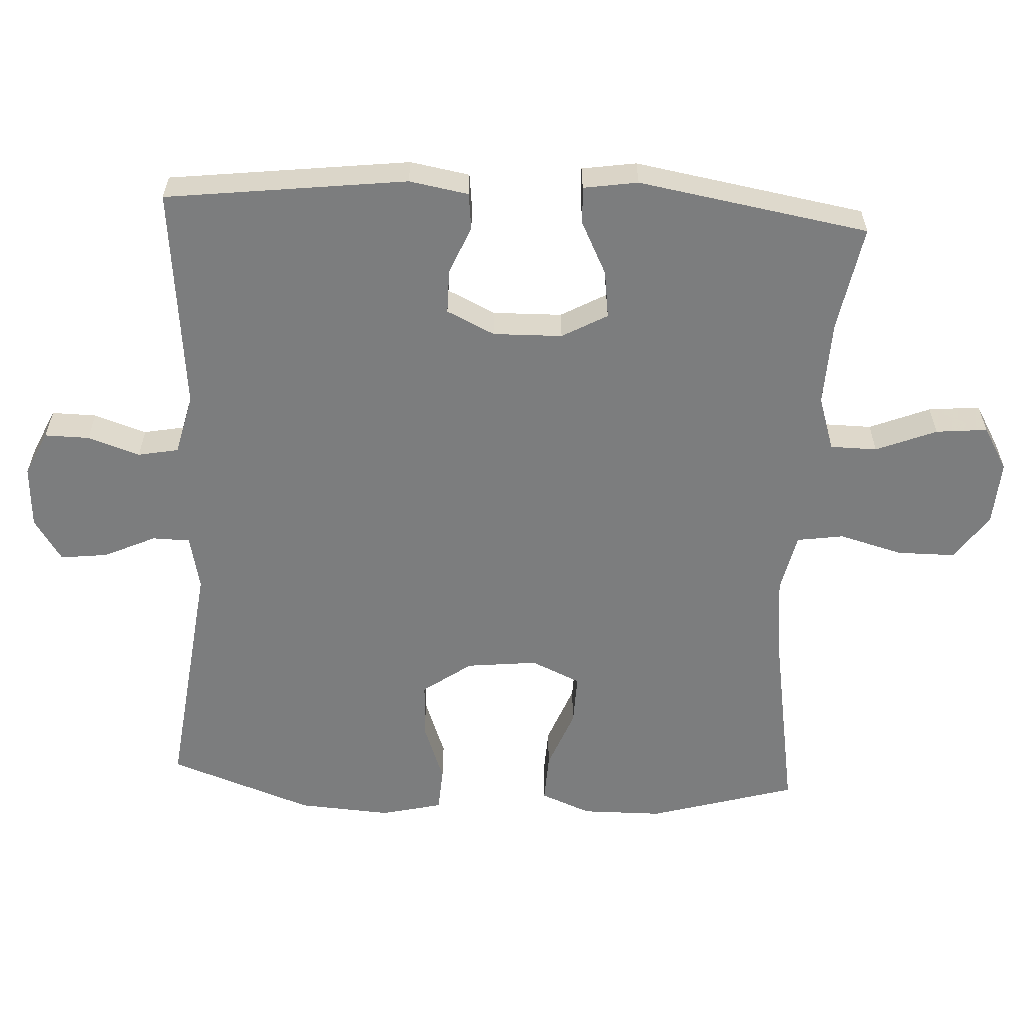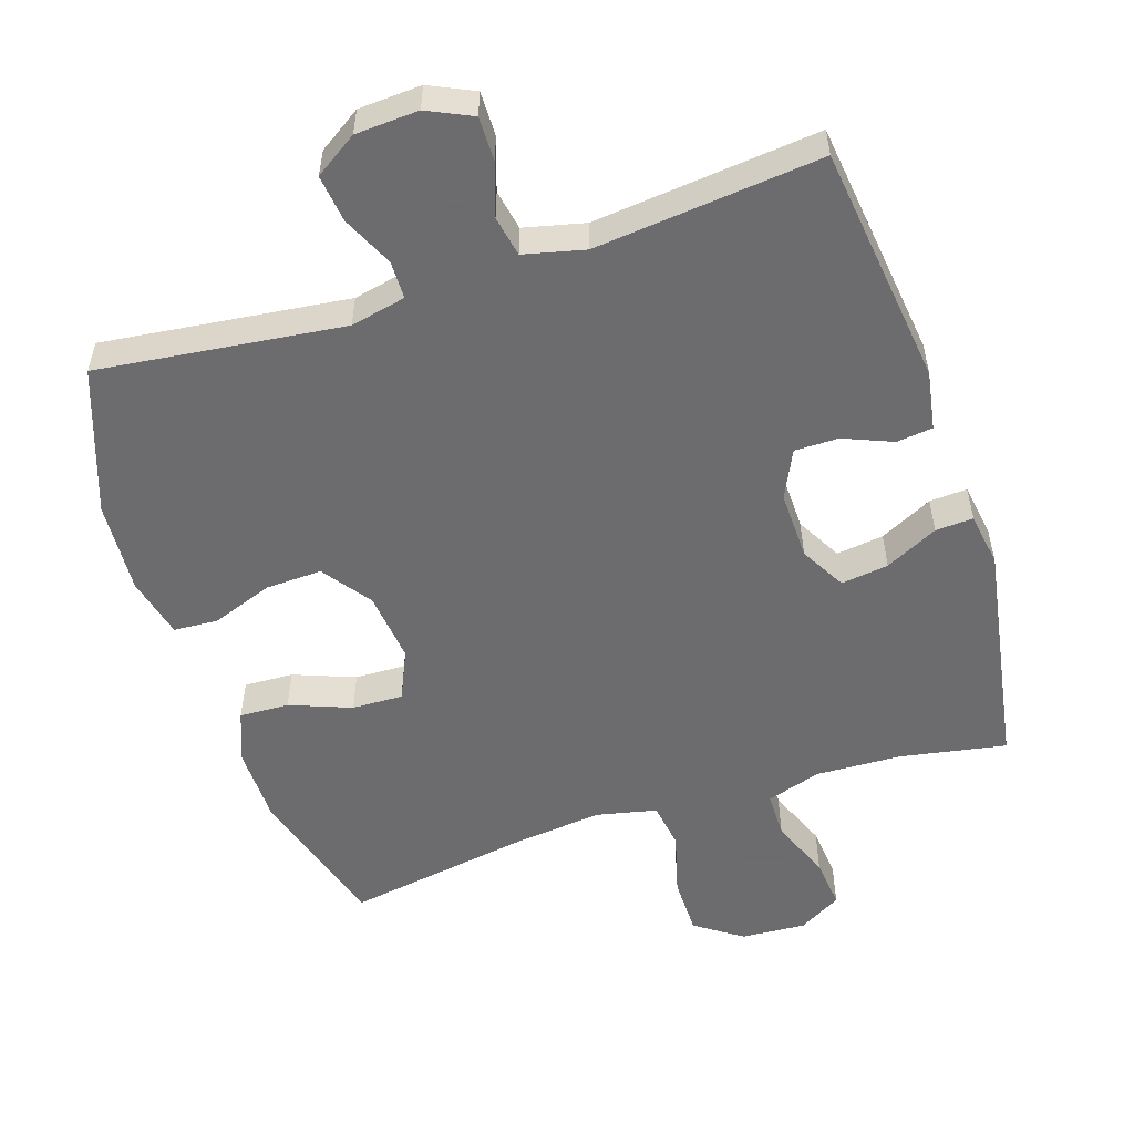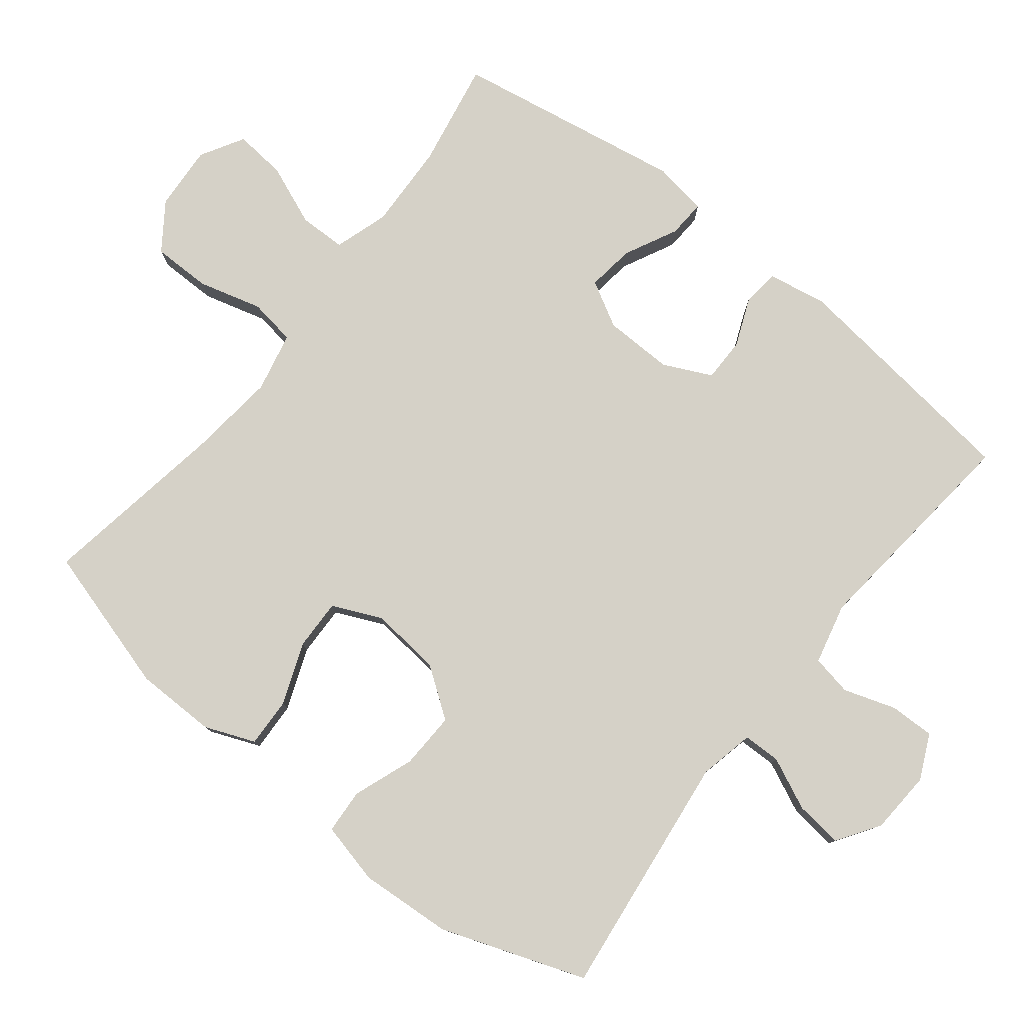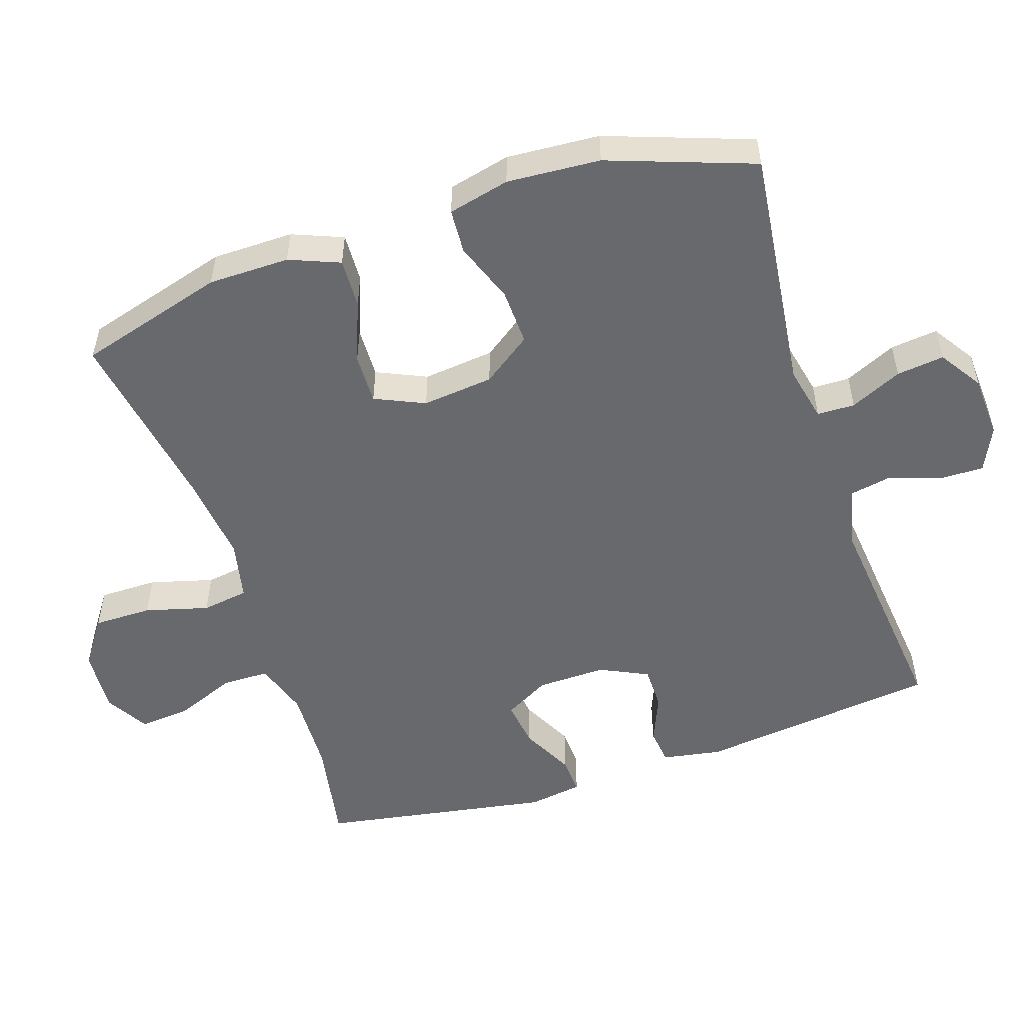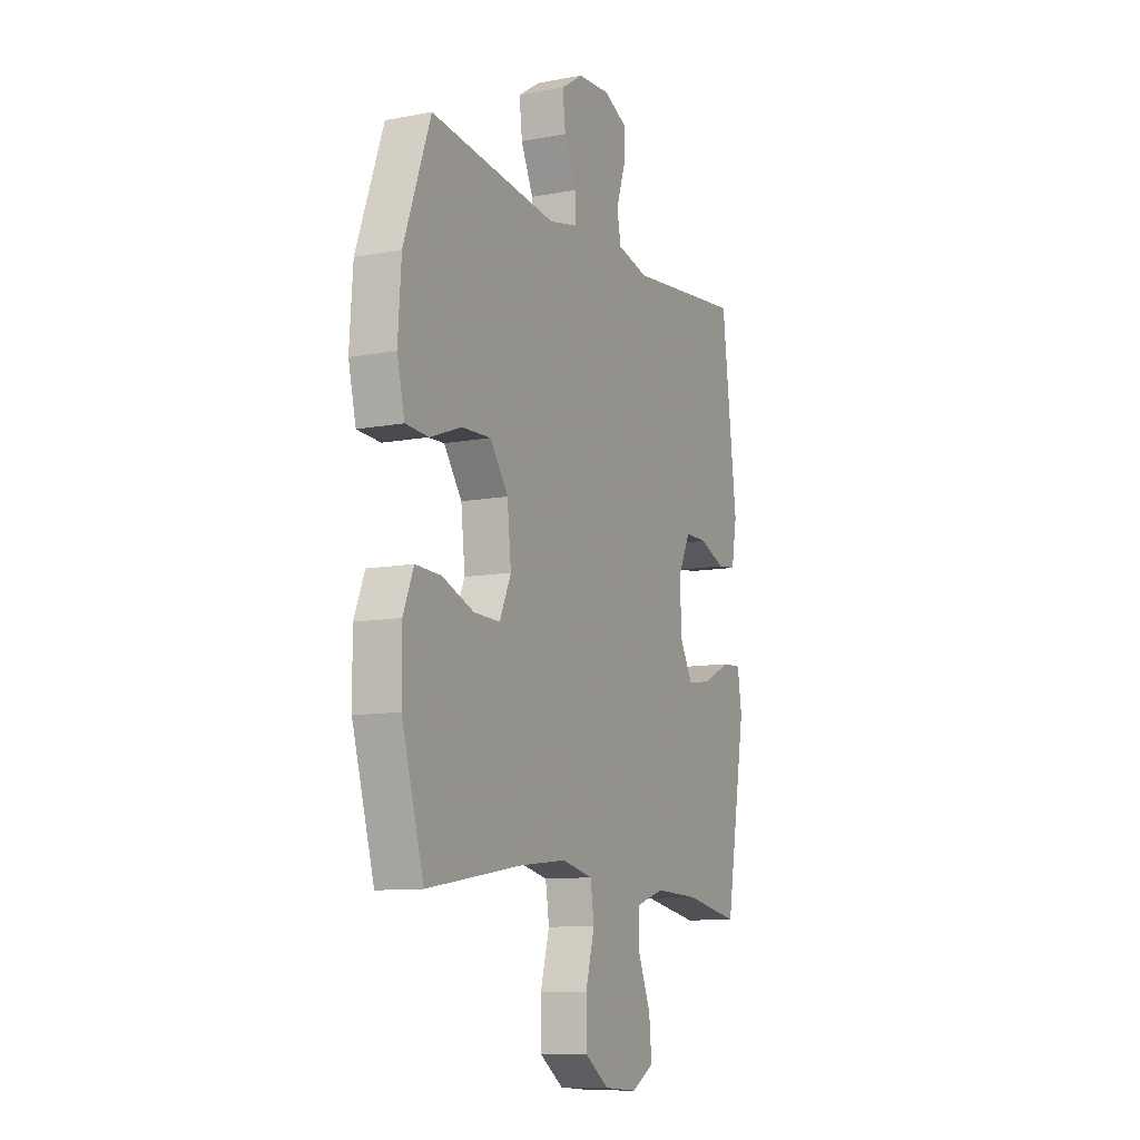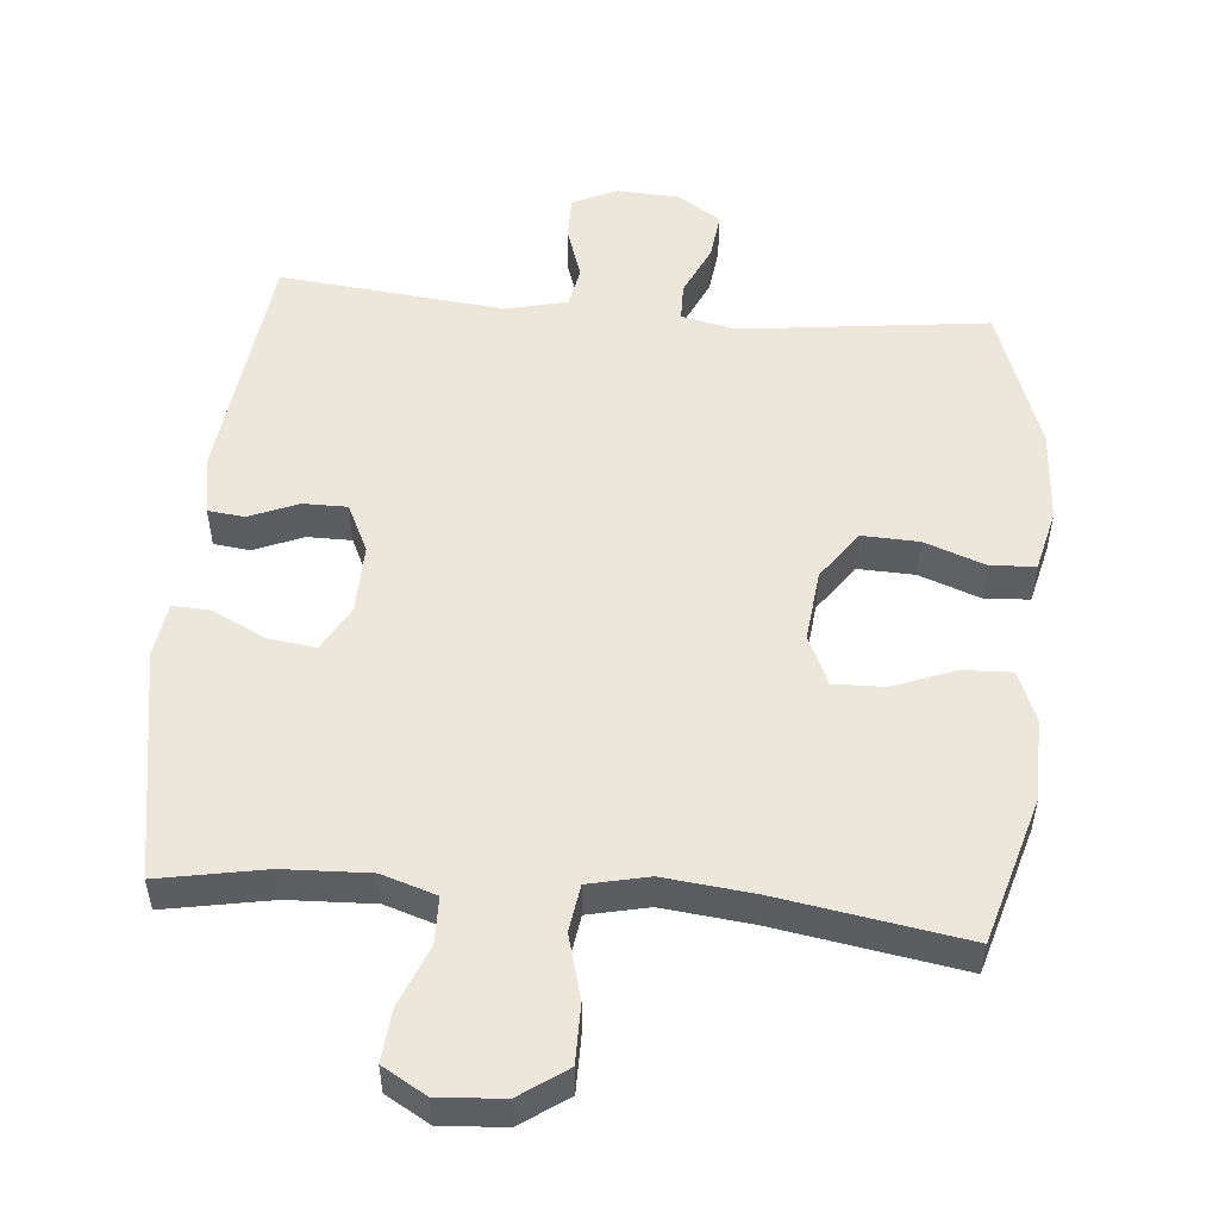
<metadata>
{"format":"obj","ext":"obj","renderer":"f3d","projection":"perspective","resolution":1024,"background":"white","views":[{"elev":-59.0,"azim":87.0,"up":"+Y"},{"elev":-53.8,"azim":18.2,"up":"+Y"},{"elev":79.1,"azim":-51.6,"up":"+Y"},{"elev":-52.7,"azim":-71.7,"up":"+Y"},{"elev":-10.3,"azim":-64.4,"up":"+Z"},{"elev":52.5,"azim":-174.9,"up":"+Y"}]}
</metadata>
<code>
v 0.5 0.07 -0.5
v 0.348 0.07 -0.472
v 0.225 0.07 -0.467
v 0.147 0.07 -0.492
v 0.146 0.07 -0.559
v 0.181 0.07 -0.646
v 0.188 0.07 -0.72
v 0.126 0.07 -0.756
v 0.033 0.07 -0.75
v -0.034 0.07 -0.703
v -0.034 0.07 -0.619
v -0.009 0.07 -0.528
v -0.019 0.07 -0.461
v -0.105 0.07 -0.442
v -0.233 0.07 -0.456
v -0.5 0.07 -0.5
v -0.561 0.07 -0.289
v -0.562 0.07 -0.173
v -0.533 0.07 -0.101
v -0.462 0.07 -0.104
v -0.374 0.07 -0.138
v -0.301 0.07 -0.14
v -0.269 0.07 -0.069
v -0.28 0.07 0.033
v -0.33 0.07 0.103
v -0.411 0.07 0.1
v -0.498 0.07 0.068
v -0.562 0.07 0.072
v -0.583 0.07 0.16
v -0.574 0.07 0.293
v -0.5 0.07 0.5
v -0.148 0.07 0.457
v -0.069 0.07 0.474
v -0.068 0.07 0.528
v -0.102 0.07 0.602
v -0.11 0.07 0.67
v -0.049 0.07 0.71
v 0.041 0.07 0.715
v 0.105 0.07 0.685
v 0.104 0.07 0.621
v 0.079 0.07 0.546
v 0.09 0.07 0.488
v 0.177 0.07 0.467
v 0.5 0.07 0.5
v 0.542 0.07 0.154
v 0.527 0.07 0.069
v 0.475 0.07 0.063
v 0.405 0.07 0.092
v 0.342 0.07 0.092
v 0.309 0.07 0.023
v 0.311 0.07 -0.076
v 0.347 0.07 -0.141
v 0.415 0.07 -0.132
v 0.491 0.07 -0.094
v 0.545 0.07 -0.091
v 0.557 0.07 -0.169
v 0.5 0 -0.5
v 0.348 0 -0.472
v 0.225 0 -0.467
v 0.147 0 -0.492
v 0.146 0 -0.559
v 0.181 0 -0.646
v 0.188 0 -0.72
v 0.126 0 -0.756
v 0.033 0 -0.75
v -0.034 0 -0.703
v -0.034 0 -0.619
v -0.009 0 -0.528
v -0.019 0 -0.461
v -0.105 0 -0.442
v -0.233 0 -0.456
v -0.5 0 -0.5
v -0.561 0 -0.289
v -0.562 0 -0.173
v -0.533 0 -0.101
v -0.462 0 -0.104
v -0.374 0 -0.138
v -0.301 0 -0.14
v -0.269 0 -0.069
v -0.28 0 0.033
v -0.33 0 0.103
v -0.411 0 0.1
v -0.498 0 0.068
v -0.562 0 0.072
v -0.583 0 0.16
v -0.574 0 0.293
v -0.5 0 0.5
v -0.148 0 0.457
v -0.069 0 0.474
v -0.068 0 0.528
v -0.102 0 0.602
v -0.11 0 0.67
v -0.049 0 0.71
v 0.041 0 0.715
v 0.105 0 0.685
v 0.104 0 0.621
v 0.079 0 0.546
v 0.09 0 0.488
v 0.177 0 0.467
v 0.5 0 0.5
v 0.542 0 0.154
v 0.527 0 0.069
v 0.475 0 0.063
v 0.405 0 0.092
v 0.342 0 0.092
v 0.309 0 0.023
v 0.311 0 -0.076
v 0.347 0 -0.141
v 0.415 0 -0.132
v 0.491 0 -0.094
v 0.545 0 -0.091
v 0.557 0 -0.169
f 53 54 55 56
f 52 53 56 1
f 51 52 1 2
f 45 46 47 48
f 43 44 45 48
f 42 43 48 49
f 38 39 40 41
f 38 41 42
f 37 38 42
f 34 35 36 37
f 33 34 37 42
f 32 33 42 49
f 26 27 28 29
f 25 26 29 30
f 18 19 20 21
f 18 21 22
f 15 16 17 18
f 14 15 18 22
f 13 14 22 23
f 9 10 11 12
f 9 12 13
f 8 9 13
f 5 6 7 8
f 4 5 8 13
f 3 4 13 23
f 51 2 3 23
f 31 32 49 50
f 25 30 31 50
f 24 25 50 51
f 23 24 51
f 112 111 110 109
f 57 112 109 108
f 58 57 108 107
f 104 103 102 101
f 104 101 100 99
f 105 104 99 98
f 97 96 95 94
f 98 97 94
f 98 94 93
f 93 92 91 90
f 98 93 90 89
f 105 98 89 88
f 85 84 83 82
f 86 85 82 81
f 77 76 75 74
f 78 77 74
f 74 73 72 71
f 78 74 71 70
f 79 78 70 69
f 68 67 66 65
f 69 68 65
f 69 65 64
f 64 63 62 61
f 69 64 61 60
f 79 69 60 59
f 79 59 58 107
f 106 105 88 87
f 106 87 86 81
f 107 106 81 80
f 107 80 79
f 1 57 58 2
f 2 58 59 3
f 3 59 60 4
f 4 60 61 5
f 5 61 62 6
f 6 62 63 7
f 7 63 64 8
f 8 64 65 9
f 9 65 66 10
f 10 66 67 11
f 11 67 68 12
f 12 68 69 13
f 13 69 70 14
f 14 70 71 15
f 15 71 72 16
f 16 72 73 17
f 17 73 74 18
f 18 74 75 19
f 19 75 76 20
f 20 76 77 21
f 21 77 78 22
f 22 78 79 23
f 23 79 80 24
f 24 80 81 25
f 25 81 82 26
f 26 82 83 27
f 27 83 84 28
f 28 84 85 29
f 29 85 86 30
f 30 86 87 31
f 31 87 88 32
f 32 88 89 33
f 33 89 90 34
f 34 90 91 35
f 35 91 92 36
f 36 92 93 37
f 37 93 94 38
f 38 94 95 39
f 39 95 96 40
f 40 96 97 41
f 41 97 98 42
f 42 98 99 43
f 43 99 100 44
f 44 100 101 45
f 45 101 102 46
f 46 102 103 47
f 47 103 104 48
f 48 104 105 49
f 49 105 106 50
f 50 106 107 51
f 51 107 108 52
f 52 108 109 53
f 53 109 110 54
f 54 110 111 55
f 55 111 112 56
f 56 112 57 1

</code>
